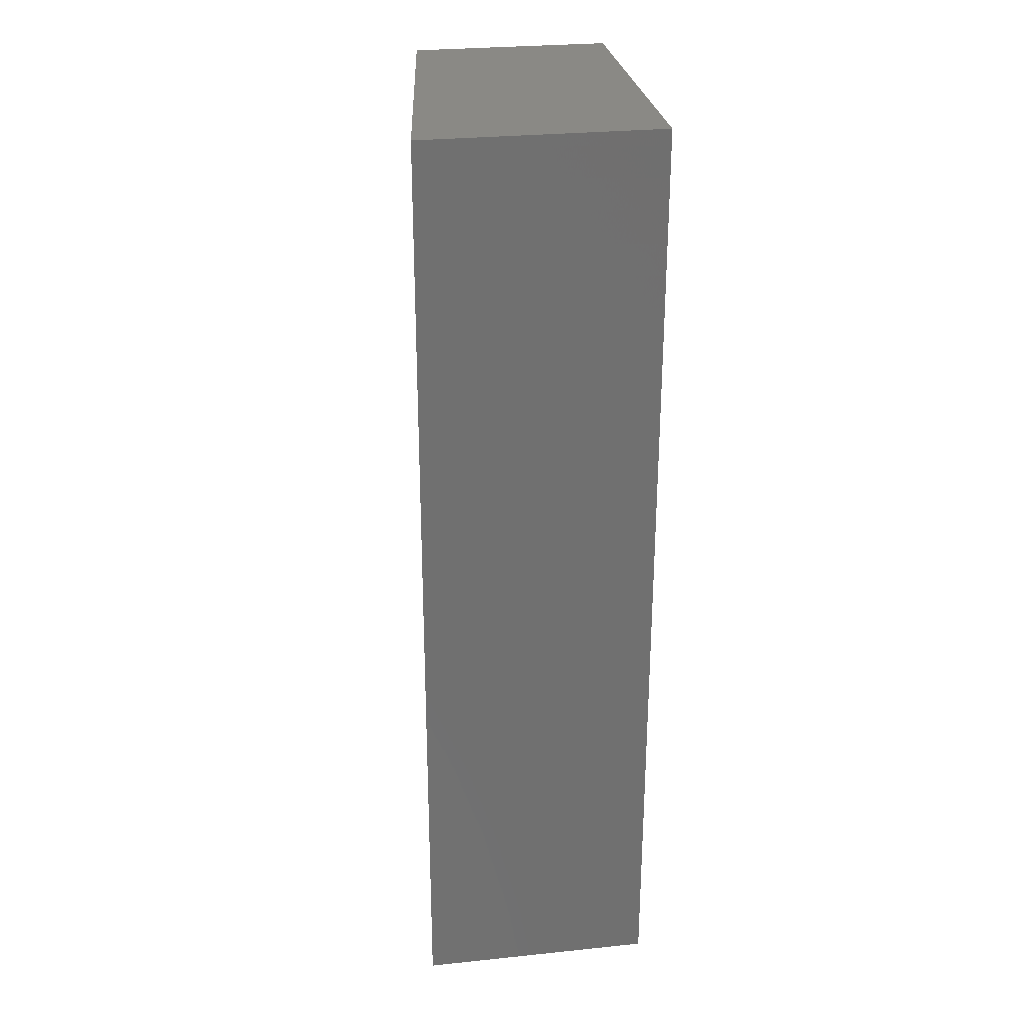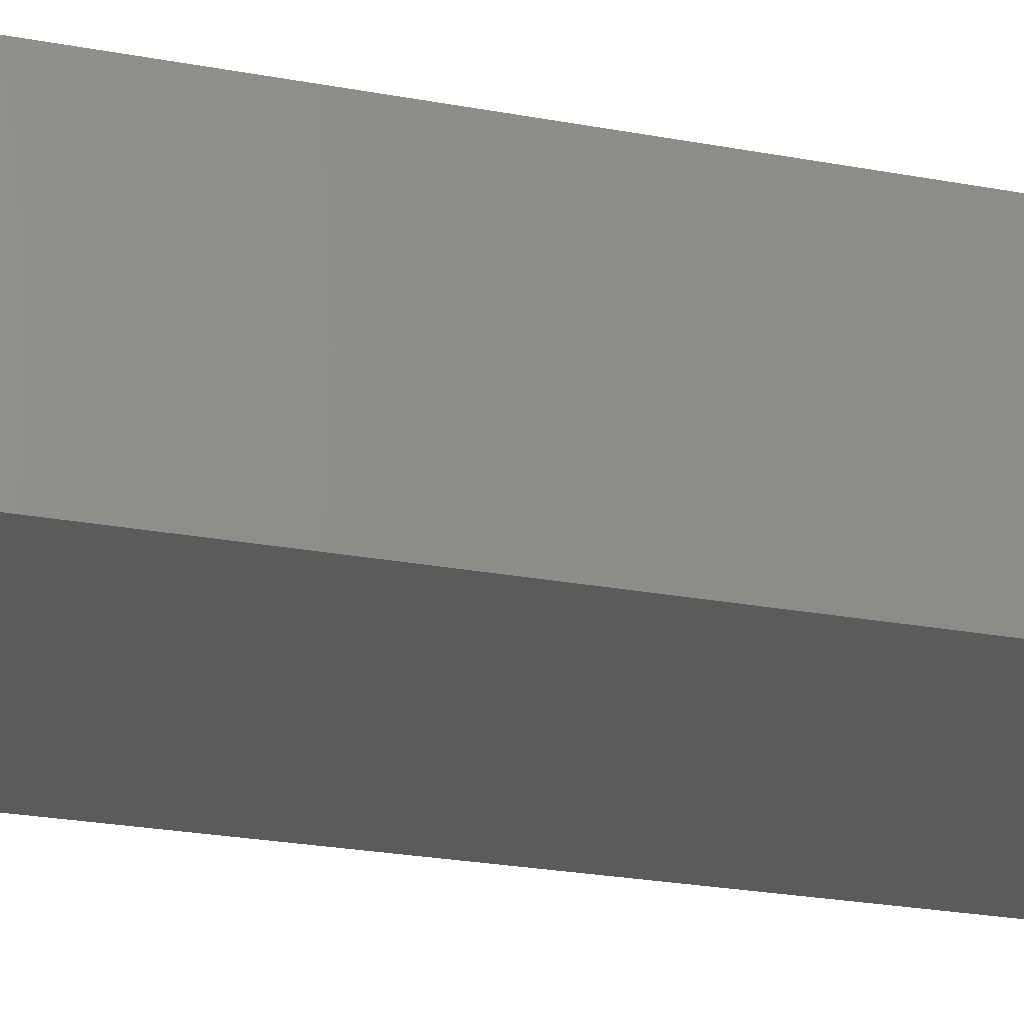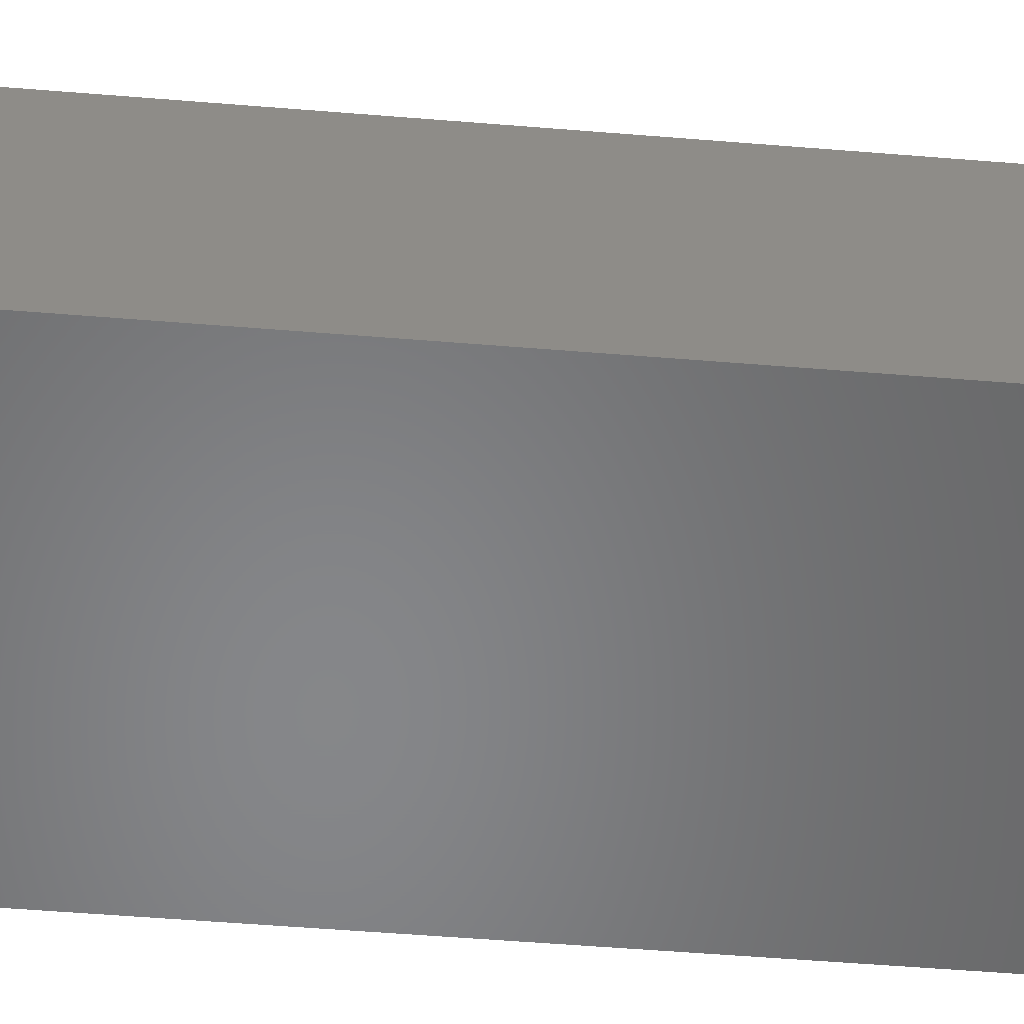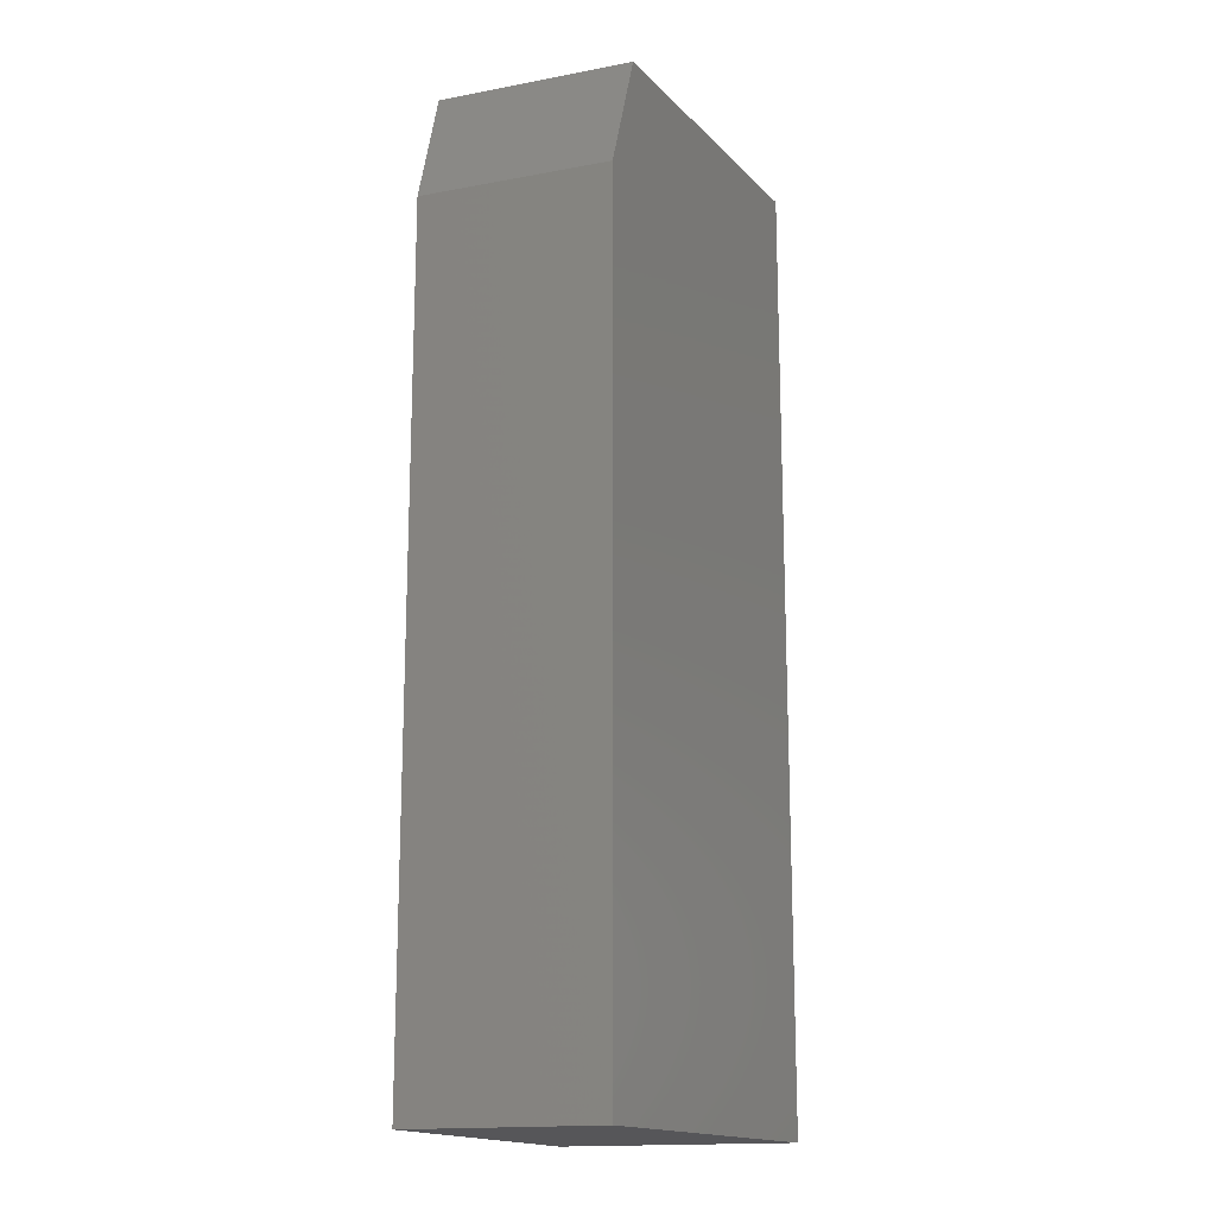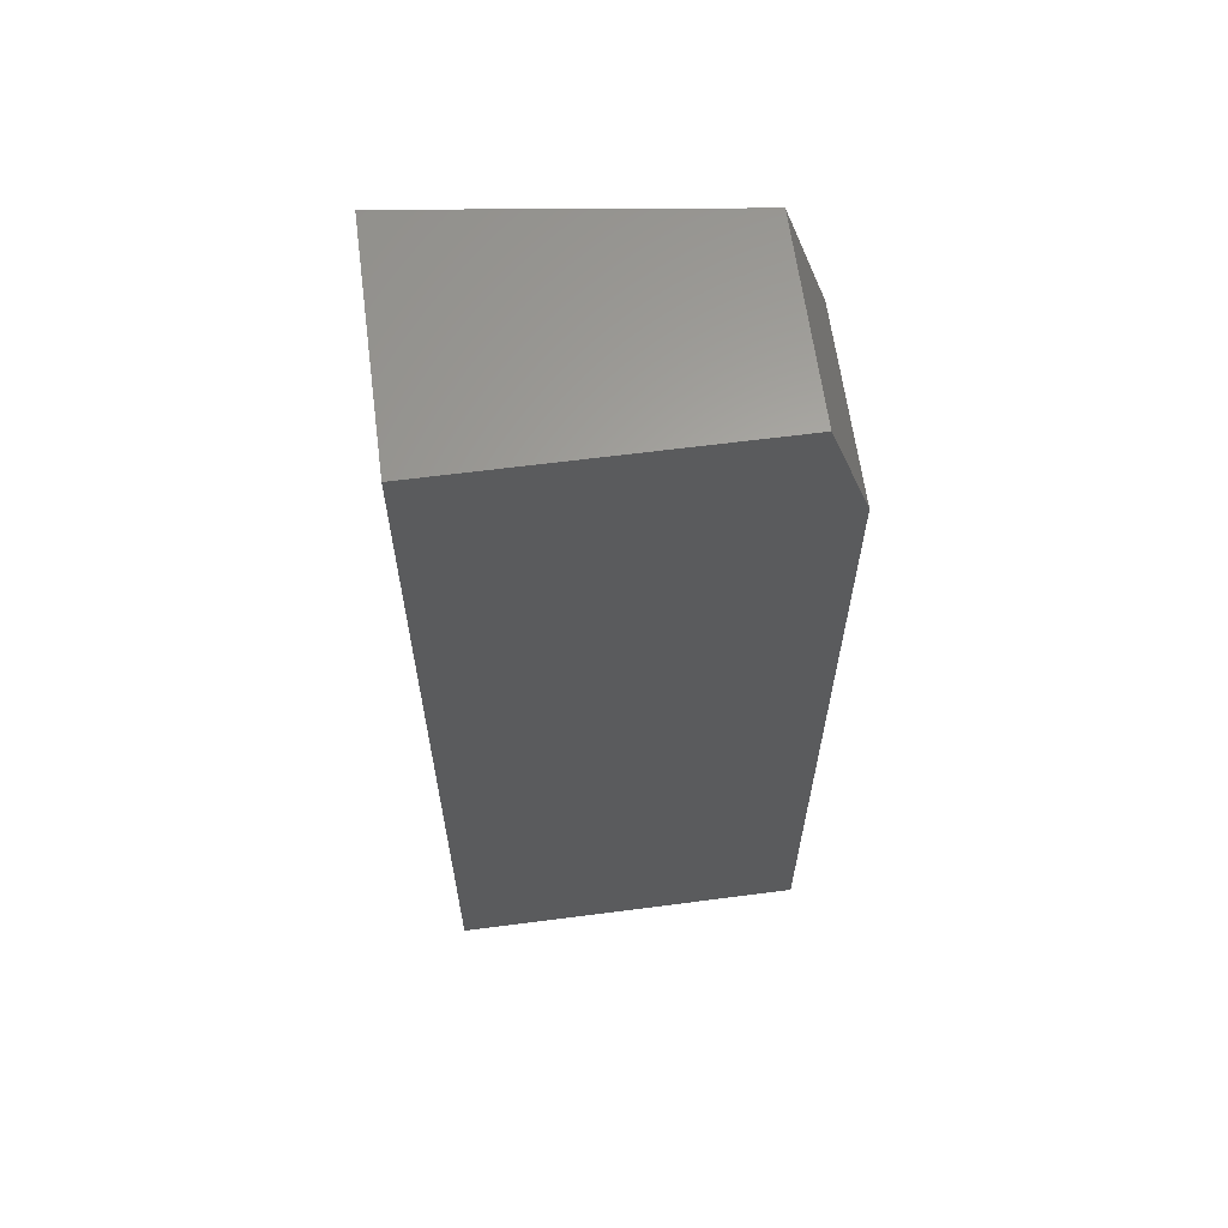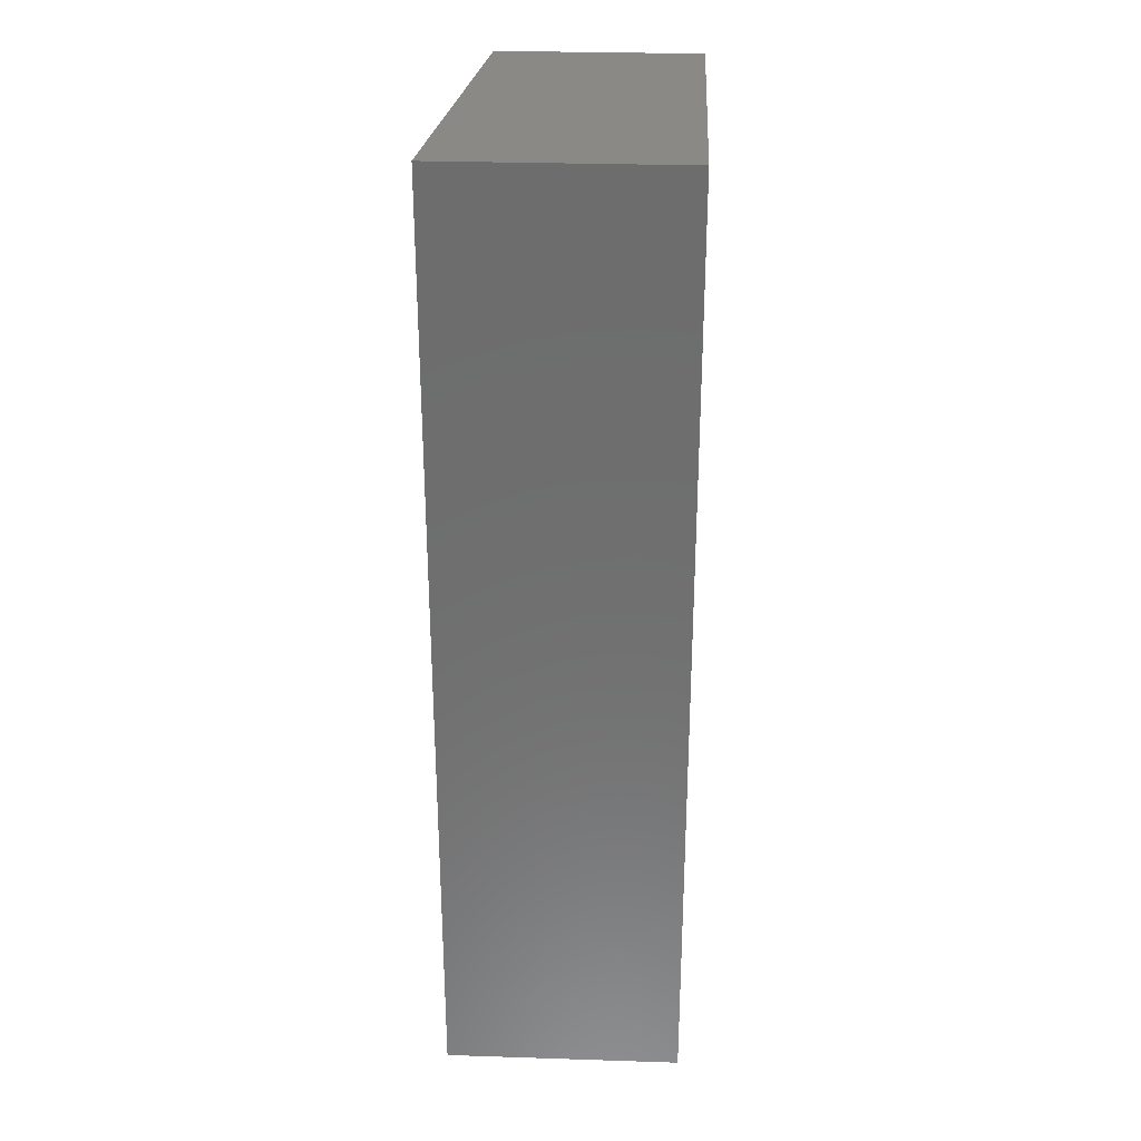
<metadata>
{"format":"stl","ext":"stl","renderer":"f3d","projection":"perspective","resolution":1024,"background":"white","views":[{"elev":28.1,"azim":81.1,"up":"+Y"},{"elev":-25.1,"azim":73.2,"up":"+Z"},{"elev":-53.6,"azim":-95.0,"up":"+Z"},{"elev":-16.2,"azim":-68.9,"up":"+Y"},{"elev":62.9,"azim":172.5,"up":"+Y"},{"elev":29.9,"azim":92.7,"up":"+Y"}]}
</metadata>
<code>
# stl→obj: 10 verts, 16 faces
v -0.03125 1.952e-18 -1.914e-18
v -0.03125 1.952e-18 0.1549
v 0.2188 1.756e-17 -1.722e-17
v 0.2188 1.756e-17 0.1865
v -0.0625 -0.09375 0.151
v -0.0625 -0.09375 0
v -0.0625 -0.75 0.151
v -0.0625 -0.75 0
v 0.2188 -0.75 0.1865
v 0.2188 -0.75 -1.722e-17
f 1 2 3
f 3 2 4
f 5 6 7
f 7 6 8
f 7 9 5
f 5 9 4
f 5 4 2
f 10 8 3
f 3 8 6
f 3 6 1
f 5 2 6
f 6 2 1
f 8 10 7
f 7 10 9
f 3 4 10
f 10 4 9

</code>
